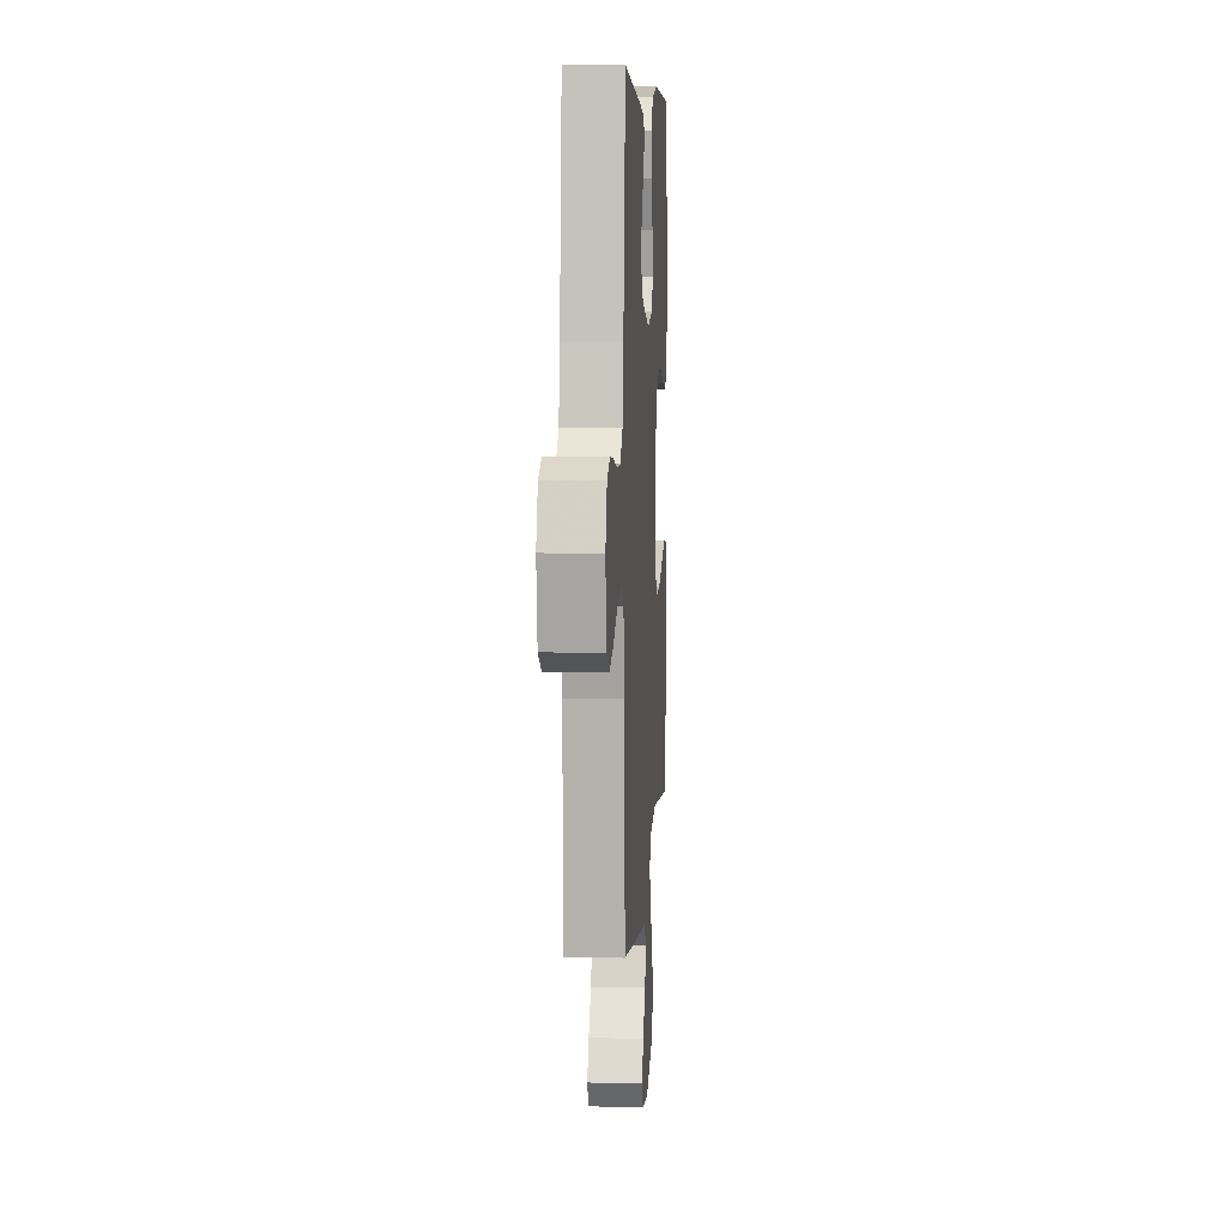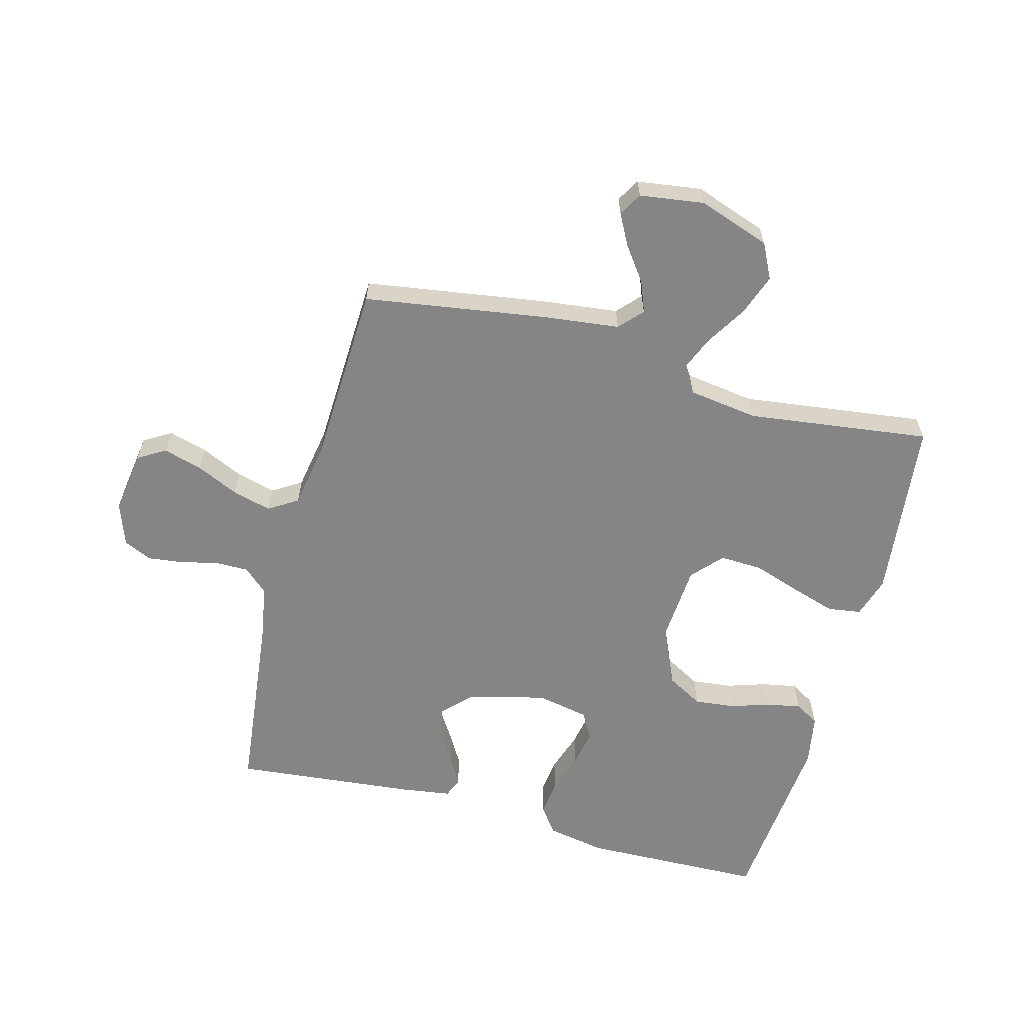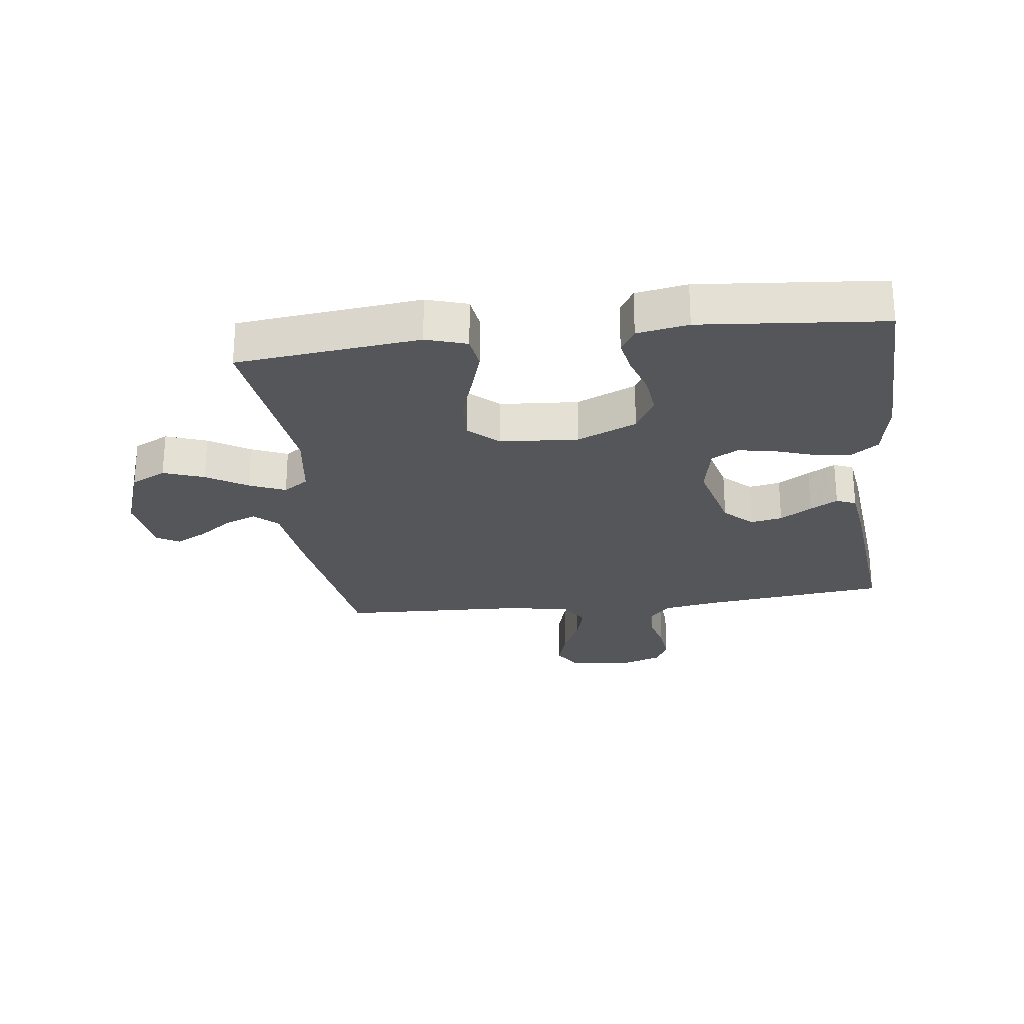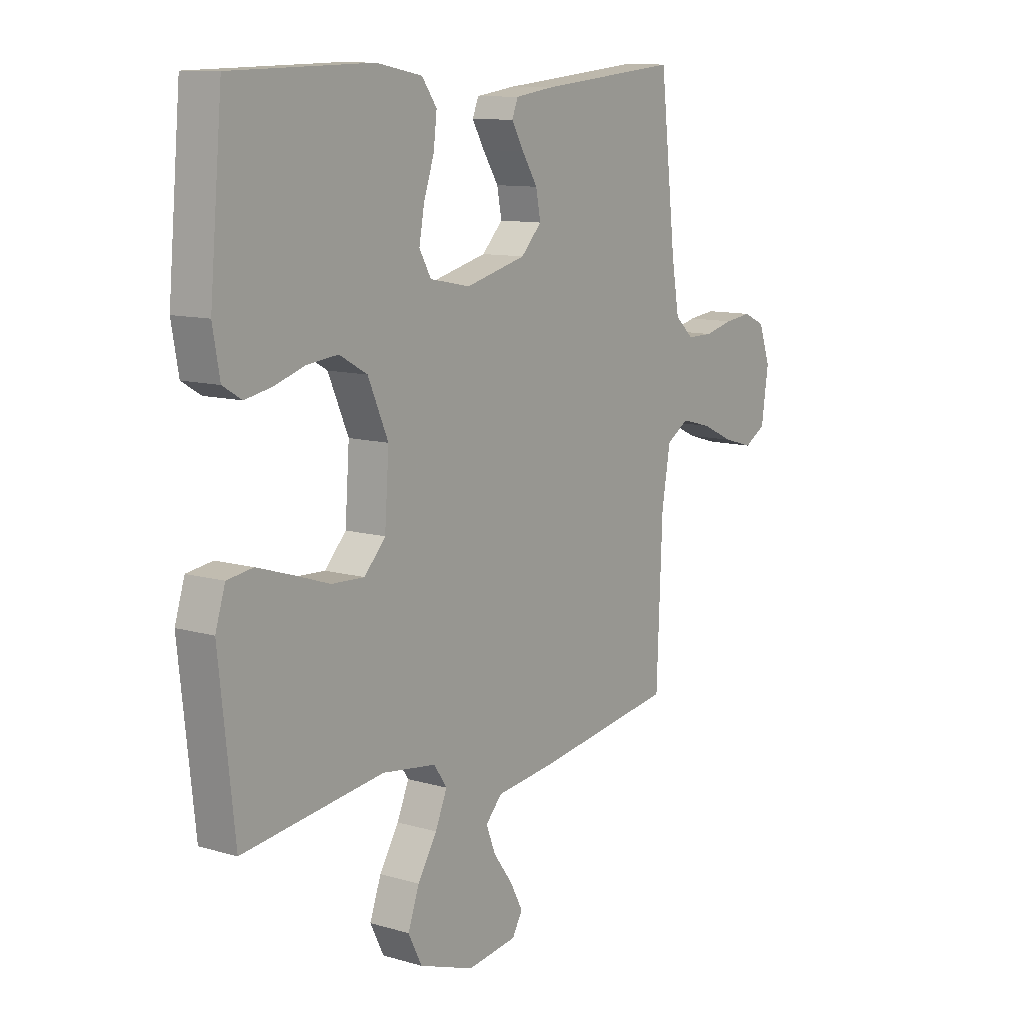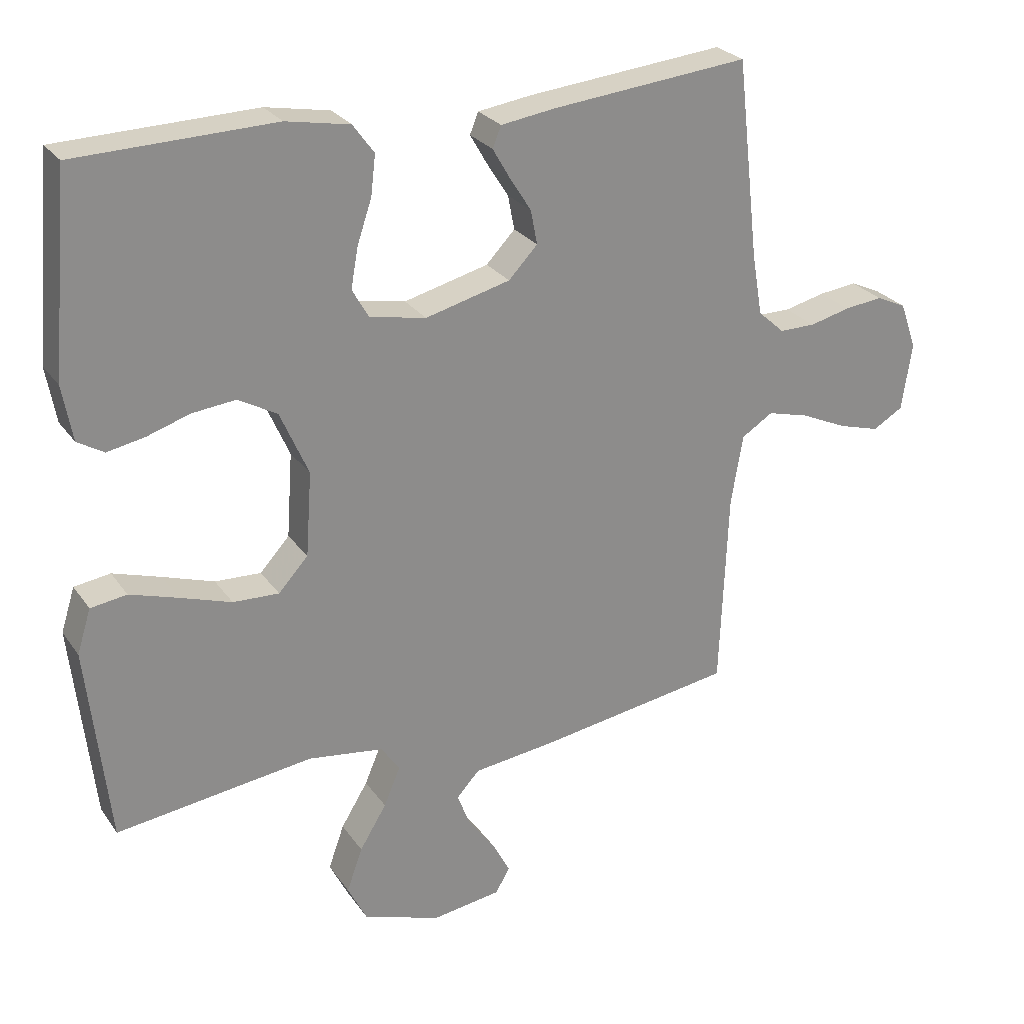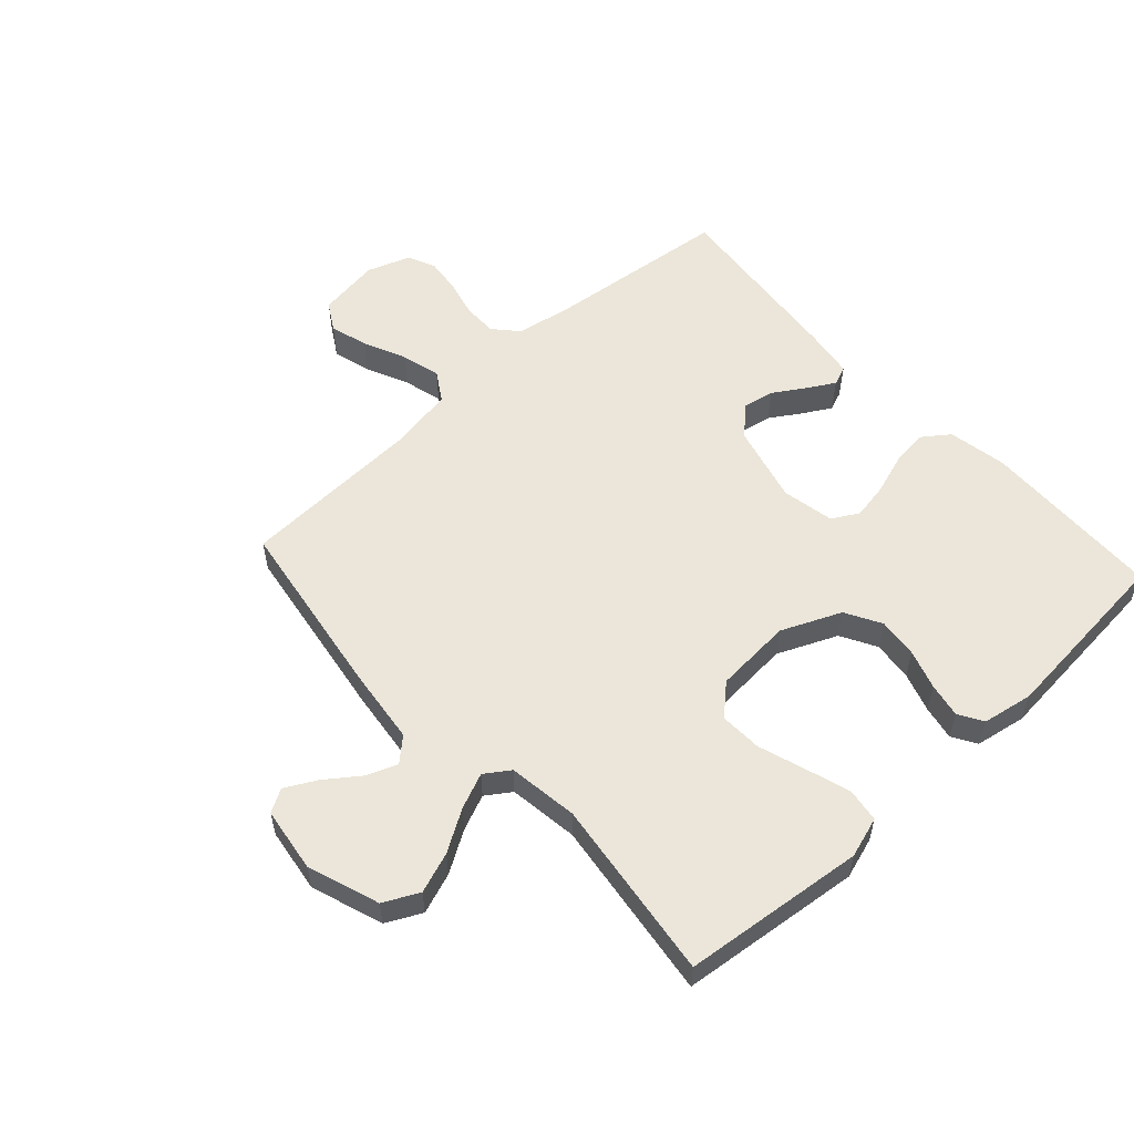
<metadata>
{"format":"obj","ext":"obj","renderer":"f3d","projection":"perspective","resolution":1024,"background":"white","views":[{"elev":7.5,"azim":93.6,"up":"+Z"},{"elev":-61.8,"azim":165.0,"up":"+Y"},{"elev":-25.5,"azim":-82.9,"up":"+Y"},{"elev":10.8,"azim":-54.0,"up":"+Z"},{"elev":26.2,"azim":-27.1,"up":"+Z"},{"elev":56.2,"azim":-132.4,"up":"+Y"}]}
</metadata>
<code>
v -0.5 0.07 0.5
v -0.2 0.07 0.508
v -0.103 0.07 0.49
v -0.071 0.07 0.446
v -0.078 0.07 0.386
v -0.1 0.07 0.32
v -0.111 0.07 0.259
v -0.086 0.07 0.215
v 0 0.07 0.198
v 0.129 0.07 0.231
v 0.173 0.07 0.277
v 0.163 0.07 0.329
v 0.13 0.07 0.381
v 0.104 0.07 0.426
v 0.117 0.07 0.458
v 0.2 0.07 0.47
v 0.5 0.07 0.5
v 0.534 0.07 0.2
v 0.55 0.07 0.106
v 0.59 0.07 0.07
v 0.645 0.07 0.07
v 0.707 0.07 0.085
v 0.765 0.07 0.092
v 0.811 0.07 0.071
v 0.836 0.07 0
v 0.821 0.07 -0.103
v 0.775 0.07 -0.13
v 0.712 0.07 -0.112
v 0.642 0.07 -0.08
v 0.578 0.07 -0.063
v 0.53 0.07 -0.093
v 0.512 0.07 -0.2
v 0.5 0.07 -0.5
v 0.2 0.07 -0.546
v 0.075 0.07 -0.561
v 0.04 0.07 -0.599
v 0.06 0.07 -0.65
v 0.101 0.07 -0.706
v 0.128 0.07 -0.757
v 0.106 0.07 -0.795
v 0 0.07 -0.81
v -0.118 0.07 -0.769
v -0.147 0.07 -0.711
v -0.123 0.07 -0.644
v -0.082 0.07 -0.577
v -0.057 0.07 -0.518
v -0.085 0.07 -0.477
v -0.2 0.07 -0.461
v -0.5 0.07 -0.5
v -0.533 0.07 -0.2
v -0.512 0.07 -0.133
v -0.457 0.07 -0.125
v -0.384 0.07 -0.148
v -0.306 0.07 -0.174
v -0.236 0.07 -0.177
v -0.191 0.07 -0.128
v -0.182 0.07 0
v -0.225 0.07 0.098
v -0.284 0.07 0.131
v -0.35 0.07 0.124
v -0.415 0.07 0.103
v -0.472 0.07 0.092
v -0.512 0.07 0.116
v -0.527 0.07 0.2
v -0.5 0 0.5
v -0.2 0 0.508
v -0.103 0 0.49
v -0.071 0 0.446
v -0.078 0 0.386
v -0.1 0 0.32
v -0.111 0 0.259
v -0.086 0 0.215
v 0 0 0.198
v 0.129 0 0.231
v 0.173 0 0.277
v 0.163 0 0.329
v 0.13 0 0.381
v 0.104 0 0.426
v 0.117 0 0.458
v 0.2 0 0.47
v 0.5 0 0.5
v 0.534 0 0.2
v 0.55 0 0.106
v 0.59 0 0.07
v 0.645 0 0.07
v 0.707 0 0.085
v 0.765 0 0.092
v 0.811 0 0.071
v 0.836 0 0
v 0.821 0 -0.103
v 0.775 0 -0.13
v 0.712 0 -0.112
v 0.642 0 -0.08
v 0.578 0 -0.063
v 0.53 0 -0.093
v 0.512 0 -0.2
v 0.5 0 -0.5
v 0.2 0 -0.546
v 0.075 0 -0.561
v 0.04 0 -0.599
v 0.06 0 -0.65
v 0.101 0 -0.706
v 0.128 0 -0.757
v 0.106 0 -0.795
v 0 0 -0.81
v -0.118 0 -0.769
v -0.147 0 -0.711
v -0.123 0 -0.644
v -0.082 0 -0.577
v -0.057 0 -0.518
v -0.085 0 -0.477
v -0.2 0 -0.461
v -0.5 0 -0.5
v -0.533 0 -0.2
v -0.512 0 -0.133
v -0.457 0 -0.125
v -0.384 0 -0.148
v -0.306 0 -0.174
v -0.236 0 -0.177
v -0.191 0 -0.128
v -0.182 0 0
v -0.225 0 0.098
v -0.284 0 0.131
v -0.35 0 0.124
v -0.415 0 0.103
v -0.472 0 0.092
v -0.512 0 0.116
v -0.527 0 0.2
f 60 61 62 63
f 59 60 63 64
f 51 52 53 54
f 49 50 51 54
f 48 49 54 55
f 47 48 55 56
f 42 43 44 45
f 42 45 46
f 41 42 46
f 40 41 46
f 37 38 39 40
f 36 37 40 46
f 35 36 46 47
f 32 33 34 35
f 31 32 35 47
f 26 27 28 29
f 26 29 30
f 25 26 30
f 24 25 30
f 21 22 23 24
f 21 24 30
f 20 21 30 31
f 15 16 17 18
f 15 18 19
f 12 13 14 15
f 12 15 19 20
f 3 4 5 6
f 3 6 7
f 2 3 7
f 59 64 1 2
f 58 59 2 7
f 57 58 7 8
f 56 57 8 9
f 47 56 9 10
f 31 47 10 11
f 11 12 20 31
f 127 126 125 124
f 128 127 124 123
f 118 117 116 115
f 118 115 114 113
f 119 118 113 112
f 120 119 112 111
f 109 108 107 106
f 110 109 106
f 110 106 105
f 110 105 104
f 104 103 102 101
f 110 104 101 100
f 111 110 100 99
f 99 98 97 96
f 111 99 96 95
f 93 92 91 90
f 94 93 90
f 94 90 89
f 94 89 88
f 88 87 86 85
f 94 88 85
f 95 94 85 84
f 82 81 80 79
f 83 82 79
f 79 78 77 76
f 84 83 79 76
f 70 69 68 67
f 71 70 67
f 71 67 66
f 66 65 128 123
f 71 66 123 122
f 72 71 122 121
f 73 72 121 120
f 74 73 120 111
f 75 74 111 95
f 95 84 76 75
f 1 65 66 2
f 2 66 67 3
f 3 67 68 4
f 4 68 69 5
f 5 69 70 6
f 6 70 71 7
f 7 71 72 8
f 8 72 73 9
f 9 73 74 10
f 10 74 75 11
f 11 75 76 12
f 12 76 77 13
f 13 77 78 14
f 14 78 79 15
f 15 79 80 16
f 16 80 81 17
f 17 81 82 18
f 18 82 83 19
f 19 83 84 20
f 20 84 85 21
f 21 85 86 22
f 22 86 87 23
f 23 87 88 24
f 24 88 89 25
f 25 89 90 26
f 26 90 91 27
f 27 91 92 28
f 28 92 93 29
f 29 93 94 30
f 30 94 95 31
f 31 95 96 32
f 32 96 97 33
f 33 97 98 34
f 34 98 99 35
f 35 99 100 36
f 36 100 101 37
f 37 101 102 38
f 38 102 103 39
f 39 103 104 40
f 40 104 105 41
f 41 105 106 42
f 42 106 107 43
f 43 107 108 44
f 44 108 109 45
f 45 109 110 46
f 46 110 111 47
f 47 111 112 48
f 48 112 113 49
f 49 113 114 50
f 50 114 115 51
f 51 115 116 52
f 52 116 117 53
f 53 117 118 54
f 54 118 119 55
f 55 119 120 56
f 56 120 121 57
f 57 121 122 58
f 58 122 123 59
f 59 123 124 60
f 60 124 125 61
f 61 125 126 62
f 62 126 127 63
f 63 127 128 64
f 64 128 65 1

</code>
